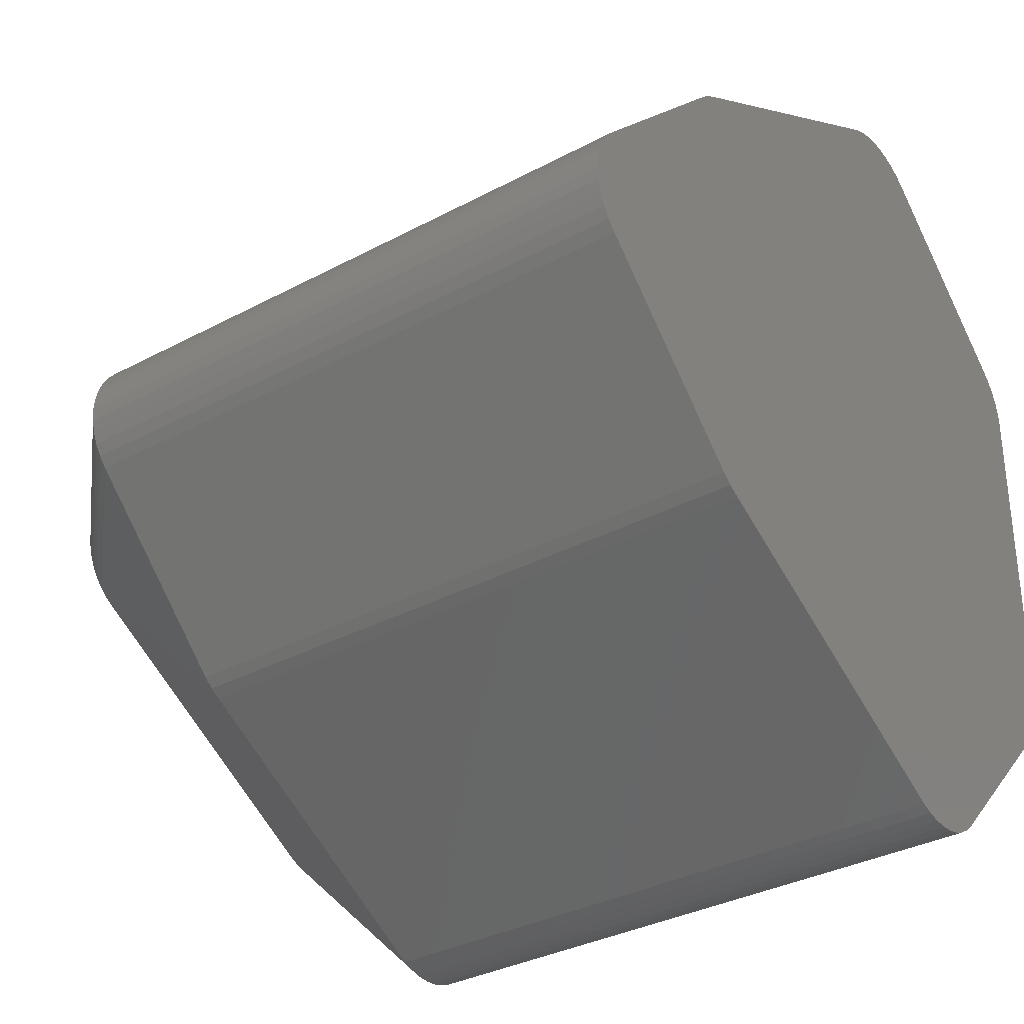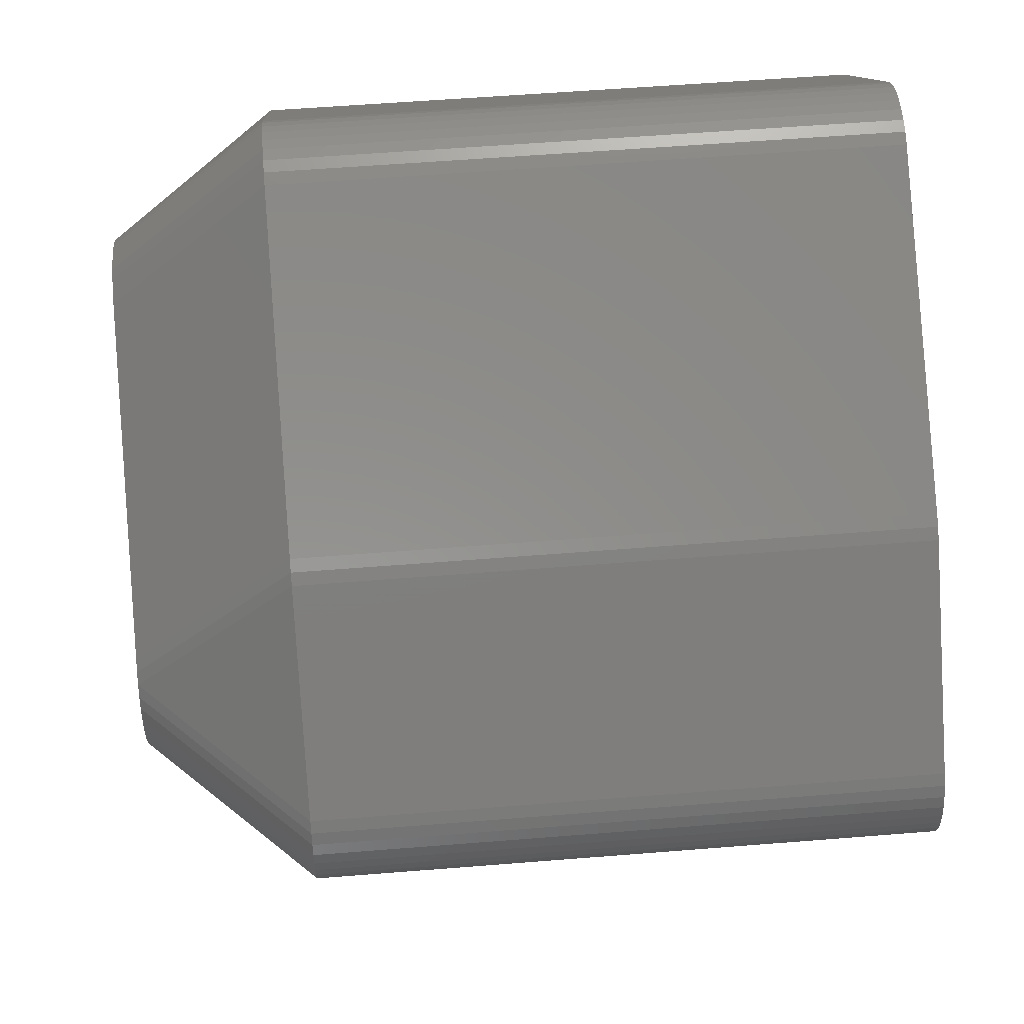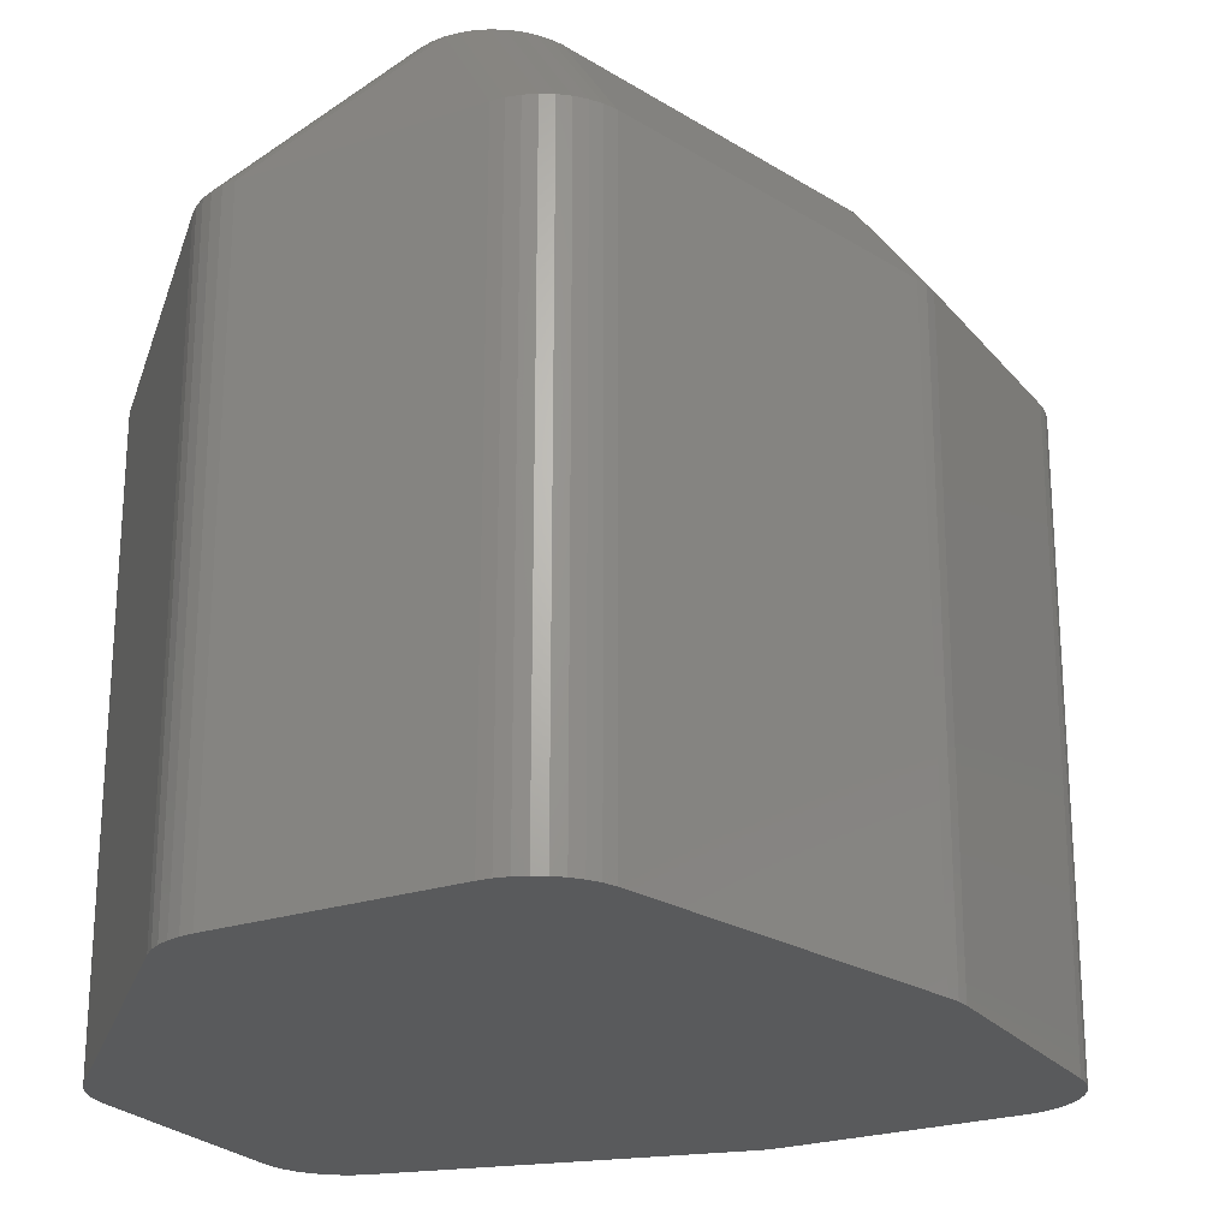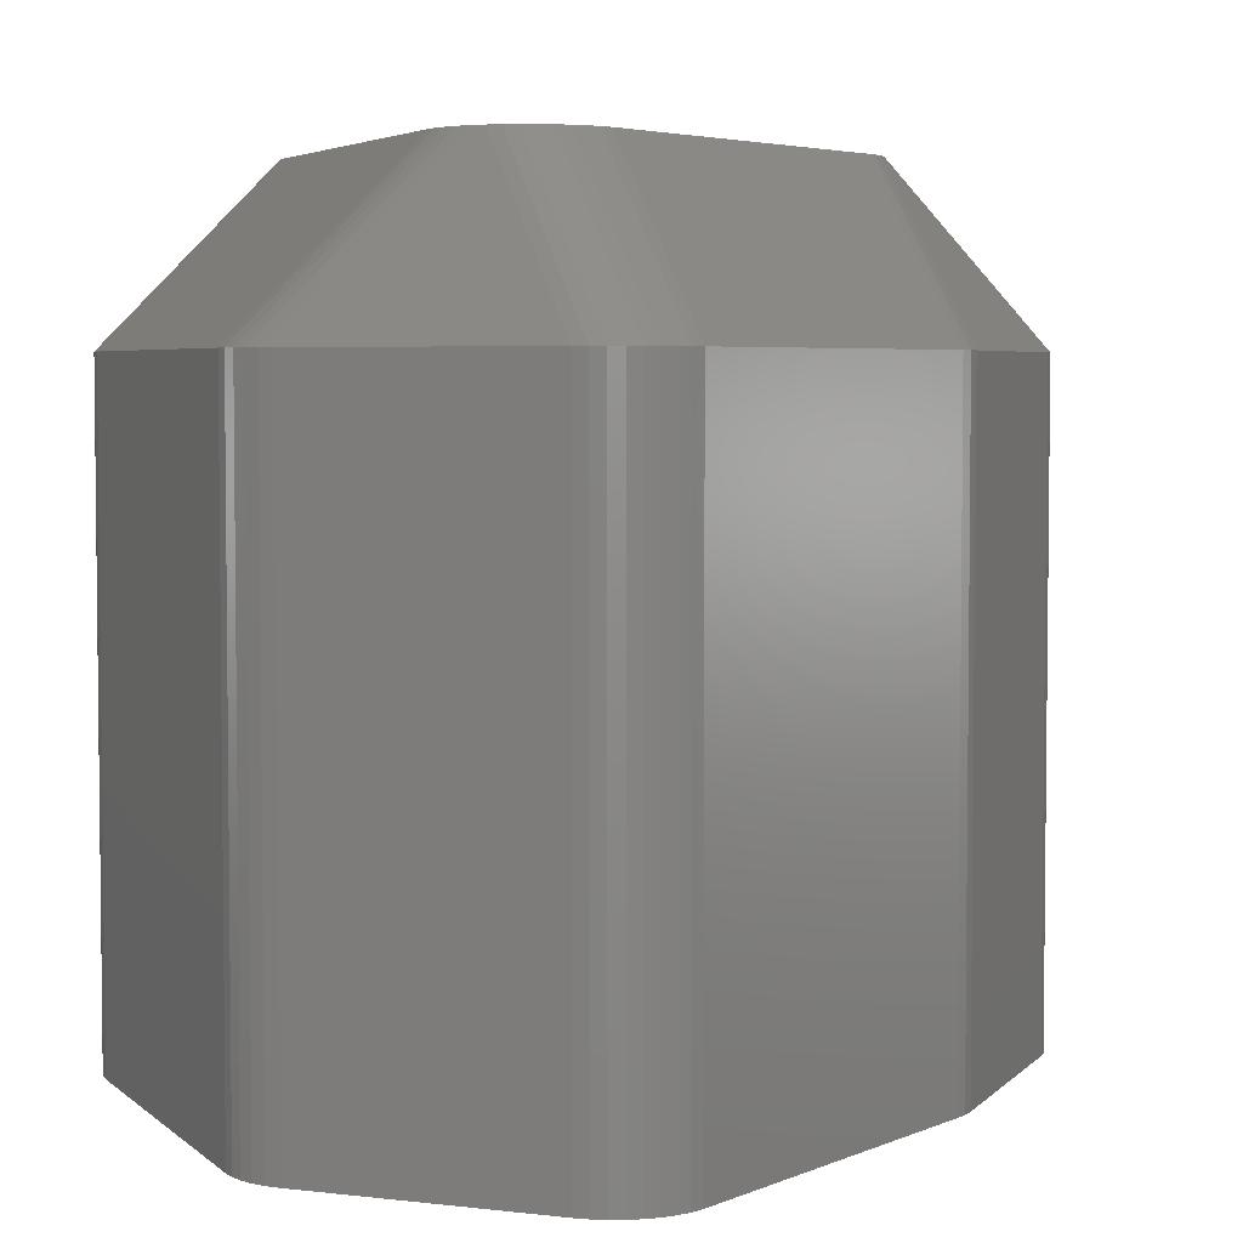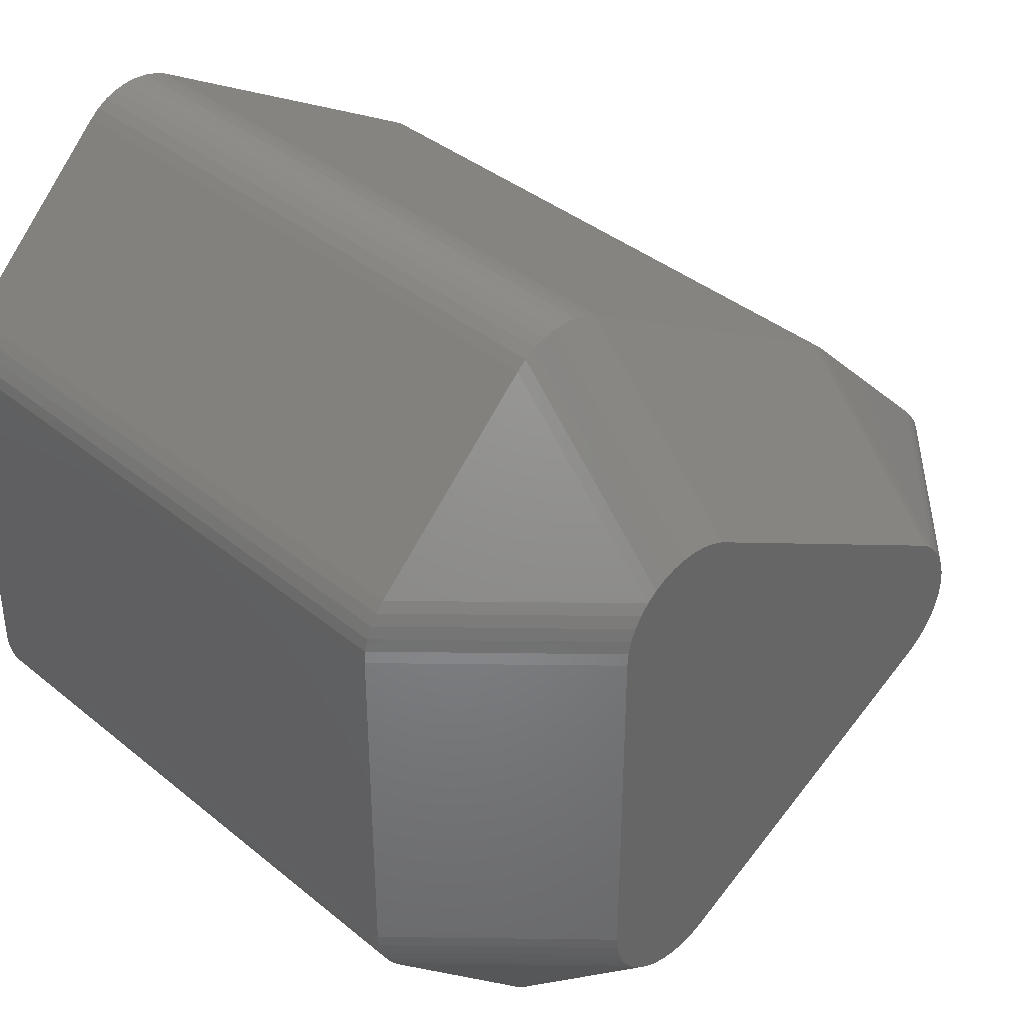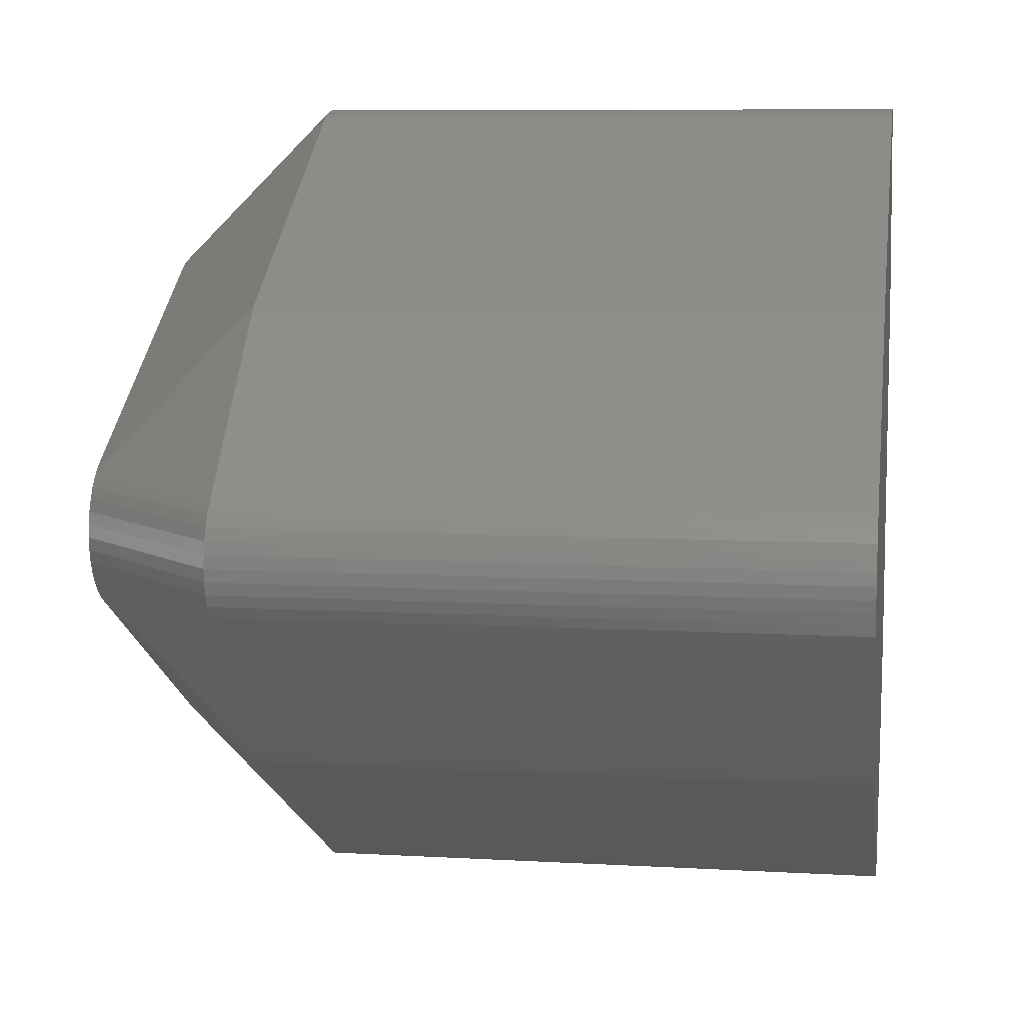
<metadata>
{"format":"stl","ext":"stl","renderer":"f3d","projection":"perspective","resolution":1024,"background":"white","views":[{"elev":-33.3,"azim":126.5,"up":"+Y"},{"elev":56.6,"azim":85.2,"up":"+Y"},{"elev":-23.8,"azim":-15.9,"up":"+Z"},{"elev":4.3,"azim":-23.5,"up":"+Z"},{"elev":38.3,"azim":-44.1,"up":"+Y"},{"elev":8.4,"azim":98.9,"up":"+Y"}]}
</metadata>
<code>
# stl→obj: 137 verts, 270 faces
v 3.088 2.809 -4.75
v -1.094 5.153 -4.75
v 2.954 2.891 -4.75
v -2.25 2.165 4.75
v -4.25 2.165 2.75
v -2.25 -2.165 4.75
v -0.941 3.116 4.75
v 3.309 0.5878 4.75
v -0.796 3.056 4.75
v -4.25 2.165 -4.75
v -4.25 -2.165 -4.75
v -1.094 -3.153 4.75
v -0.941 -5.116 2.75
v -0.941 -3.116 4.75
v -1.838 -2.974 4.75
v -1.957 -2.872 4.75
v -1.25 5.165 -4.75
v -1.094 5.153 2.75
v -1.704 3.056 4.75
v -1.559 3.116 4.75
v 3.488 -0.1564 4.75
v 3.451 -0.309 4.75
v -4.201 2.474 -4.75
v -4.238 2.321 -4.75
v 3.088 -2.809 -4.75
v 2.954 -2.891 2.75
v 2.954 -2.891 -4.75
v -0.941 -5.116 -4.75
v -0.796 -5.056 -4.75
v -1.559 5.116 2.75
v -2.238 -2.321 4.75
v -4.238 -2.321 2.75
v -1.094 -5.153 -4.75
v -1.25 -5.165 2.75
v -1.406 -5.153 2.75
v -1.25 -5.165 -4.75
v -2.059 -2.753 4.75
v -4.059 -2.753 2.75
v -4.201 2.474 2.75
v -4.238 2.321 2.75
v 3.207 -0.7071 4.75
v 3.088 -0.809 4.75
v 3.207 -2.707 2.75
v 3.207 -2.707 -4.75
v 3.088 2.809 2.75
v 3.207 0.7071 4.75
v 3.207 2.707 2.75
v -4.059 2.753 2.75
v -4.141 2.619 -4.75
v -4.141 2.619 2.75
v -4.25 -2.165 2.75
v -0.796 -5.056 2.75
v -1.25 5.165 2.75
v -1.406 5.153 2.75
v -1.25 3.165 4.75
v -2.238 2.321 4.75
v -1.957 4.872 2.75
v -3.957 2.872 -4.75
v -3.957 2.872 2.75
v 2.954 0.891 4.75
v -1.838 -4.974 2.75
v -1.957 -4.872 2.75
v -1.704 5.056 2.75
v -1.559 5.116 -4.75
v -1.704 5.056 -4.75
v -1.094 -5.153 2.75
v -1.838 4.974 2.75
v -1.838 2.974 4.75
v -1.406 5.153 -4.75
v -4.141 -2.619 2.75
v -4.059 -2.753 -4.75
v -1.957 -4.872 -4.75
v -1.838 -4.974 -4.75
v 5.5 0 2.75
v 5.488 -0.1564 2.75
v 3.391 -0.454 4.75
v -2.201 -2.474 4.75
v -3.957 -2.872 2.75
v -1.957 2.872 4.75
v -2.201 2.474 4.75
v -2.141 2.619 4.75
v -4.238 -2.321 -4.75
v -4.201 -2.474 -4.75
v -0.796 -3.056 4.75
v -1.704 -5.056 -4.75
v -1.704 -5.056 2.75
v -0.796 5.056 -4.75
v 2.954 2.891 2.75
v -2.059 2.753 4.75
v 2.954 -0.891 4.75
v 3.088 -2.809 2.75
v -1.25 -3.165 4.75
v 5.488 0.1564 -4.75
v 5.451 0.309 2.75
v 5.488 0.1564 2.75
v -4.059 2.753 -4.75
v 5.451 0.309 -4.75
v -0.941 5.116 2.75
v -4.201 -2.474 2.75
v 5.391 -0.454 2.75
v 3.309 -0.5878 4.75
v 5.309 -0.5878 2.75
v -2.141 -2.619 4.75
v -1.838 4.974 -4.75
v -1.957 4.872 -4.75
v 3.207 2.707 -4.75
v 5.207 0.7071 2.75
v 5.451 -0.309 2.75
v -3.957 -2.872 -4.75
v 5.488 -0.1564 -4.75
v 5.5 0 -4.75
v -1.704 -3.056 4.75
v -0.941 5.116 -4.75
v -1.406 -3.153 4.75
v 5.207 -0.7071 2.75
v 5.207 -0.7071 -4.75
v 5.451 -0.309 -4.75
v -4.141 -2.619 -4.75
v -0.796 5.056 2.75
v 3.088 0.809 4.75
v 5.207 0.7071 -4.75
v 5.309 0.5878 -4.75
v -1.559 -3.116 4.75
v -1.559 -5.116 2.75
v 3.488 0.1564 4.75
v 3.5 0 4.75
v 5.309 0.5878 2.75
v 5.391 0.454 2.75
v -1.559 -5.116 -4.75
v 3.451 0.309 4.75
v 3.391 0.454 4.75
v 5.391 0.454 -4.75
v 5.391 -0.454 -4.75
v -1.094 3.153 4.75
v -1.406 -5.153 -4.75
v -1.406 3.153 4.75
v 5.309 -0.5878 -4.75
f 1 2 3
f 4 5 6
f 7 8 9
f 10 11 5
f 12 13 14
f 15 8 16
f 17 18 2
f 19 8 20
f 21 8 22
f 23 2 24
f 25 26 27
f 28 2 29
f 20 30 19
f 31 6 32
f 33 2 28
f 34 35 36
f 37 38 16
f 39 24 40
f 41 42 43
f 44 43 25
f 45 46 47
f 48 49 50
f 32 6 51
f 29 26 52
f 53 54 55
f 5 56 40
f 57 58 59
f 5 11 51
f 9 8 60
f 61 15 62
f 63 64 65
f 12 34 66
f 19 67 68
f 53 69 54
f 70 71 38
f 61 72 73
f 74 21 75
f 22 8 76
f 32 77 31
f 6 5 51
f 38 71 78
f 39 49 23
f 79 57 59
f 68 67 79
f 80 50 39
f 81 50 80
f 82 83 32
f 51 82 32
f 29 13 28
f 14 13 84
f 40 56 39
f 61 85 86
f 14 8 12
f 87 88 3
f 48 89 59
f 26 42 90
f 43 42 91
f 19 30 63
f 92 34 12
f 93 94 95
f 16 78 62
f 48 58 96
f 97 94 93
f 9 98 7
f 13 33 28
f 99 77 32
f 100 101 102
f 54 69 30
f 96 49 48
f 16 38 78
f 79 67 57
f 103 38 37
f 57 104 105
f 45 106 1
f 17 2 69
f 4 56 5
f 47 107 106
f 11 82 51
f 12 8 92
f 39 56 80
f 75 21 108
f 79 8 68
f 77 70 103
f 99 70 77
f 36 33 34
f 78 71 109
f 74 110 111
f 59 89 79
f 112 15 86
f 37 8 103
f 80 8 81
f 113 18 98
f 90 8 84
f 62 15 16
f 114 35 92
f 102 101 115
f 50 49 39
f 59 58 48
f 44 116 43
f 105 2 58
f 63 67 19
f 117 2 110
f 110 2 111
f 118 71 70
f 105 58 57
f 5 24 10
f 50 89 48
f 81 89 50
f 9 88 119
f 32 83 99
f 16 8 37
f 120 46 45
f 17 69 53
f 52 26 84
f 67 104 57
f 121 107 122
f 123 86 124
f 112 86 123
f 91 42 26
f 41 43 115
f 3 88 1
f 1 88 45
f 3 2 87
f 125 8 126
f 43 116 115
f 60 88 9
f 127 8 128
f 100 22 76
f 106 107 121
f 64 2 65
f 129 35 124
f 85 129 86
f 40 24 5
f 23 24 39
f 130 8 125
f 128 8 131
f 30 64 63
f 53 18 17
f 63 104 67
f 65 104 63
f 27 2 25
f 73 85 61
f 78 72 62
f 25 2 44
f 70 83 118
f 99 83 70
f 122 128 132
f 77 8 31
f 70 38 103
f 69 2 64
f 108 133 117
f 126 95 125
f 66 13 12
f 134 8 7
f 24 2 10
f 132 94 97
f 135 35 129
f 133 2 117
f 29 2 27
f 93 2 97
f 86 15 61
f 132 2 122
f 103 8 77
f 92 8 114
f 34 33 66
f 47 106 45
f 91 26 25
f 119 98 9
f 6 8 4
f 127 128 122
f 30 69 64
f 62 72 61
f 109 72 78
f 86 129 124
f 27 26 29
f 128 94 132
f 55 8 134
f 136 8 55
f 84 8 14
f 114 8 123
f 55 54 136
f 109 2 72
f 66 33 13
f 111 2 93
f 129 2 135
f 135 2 36
f 93 95 111
f 60 8 120
f 102 133 100
f 49 2 23
f 52 13 29
f 84 13 52
f 92 35 34
f 36 35 135
f 108 110 75
f 121 2 106
f 137 133 102
f 100 133 108
f 126 8 21
f 75 110 74
f 36 2 33
f 116 2 137
f 108 21 22
f 68 8 19
f 131 8 130
f 25 43 91
f 108 22 100
f 87 113 119
f 47 46 107
f 56 8 80
f 20 8 136
f 101 8 41
f 106 2 1
f 119 88 87
f 126 21 74
f 122 107 127
f 98 18 7
f 97 2 132
f 102 116 137
f 115 116 102
f 131 94 128
f 95 94 125
f 11 2 82
f 10 2 11
f 120 88 60
f 45 88 120
f 72 2 73
f 2 18 113
f 20 54 30
f 136 54 20
f 123 35 114
f 124 35 123
f 76 101 100
f 84 26 90
f 76 8 101
f 117 110 108
f 44 2 116
f 137 2 133
f 122 2 121
f 119 113 98
f 120 8 46
f 115 101 41
f 123 8 112
f 112 8 15
f 46 8 107
f 107 8 127
f 74 95 126
f 111 95 74
f 31 8 6
f 4 8 56
f 82 2 83
f 83 2 118
f 118 2 71
f 71 2 109
f 73 2 85
f 85 2 129
f 87 2 113
f 7 18 134
f 42 8 90
f 41 8 42
f 130 94 131
f 125 94 130
f 89 8 79
f 81 8 89
f 96 2 49
f 58 2 96
f 104 2 105
f 65 2 104
f 55 18 53
f 134 18 55

</code>
